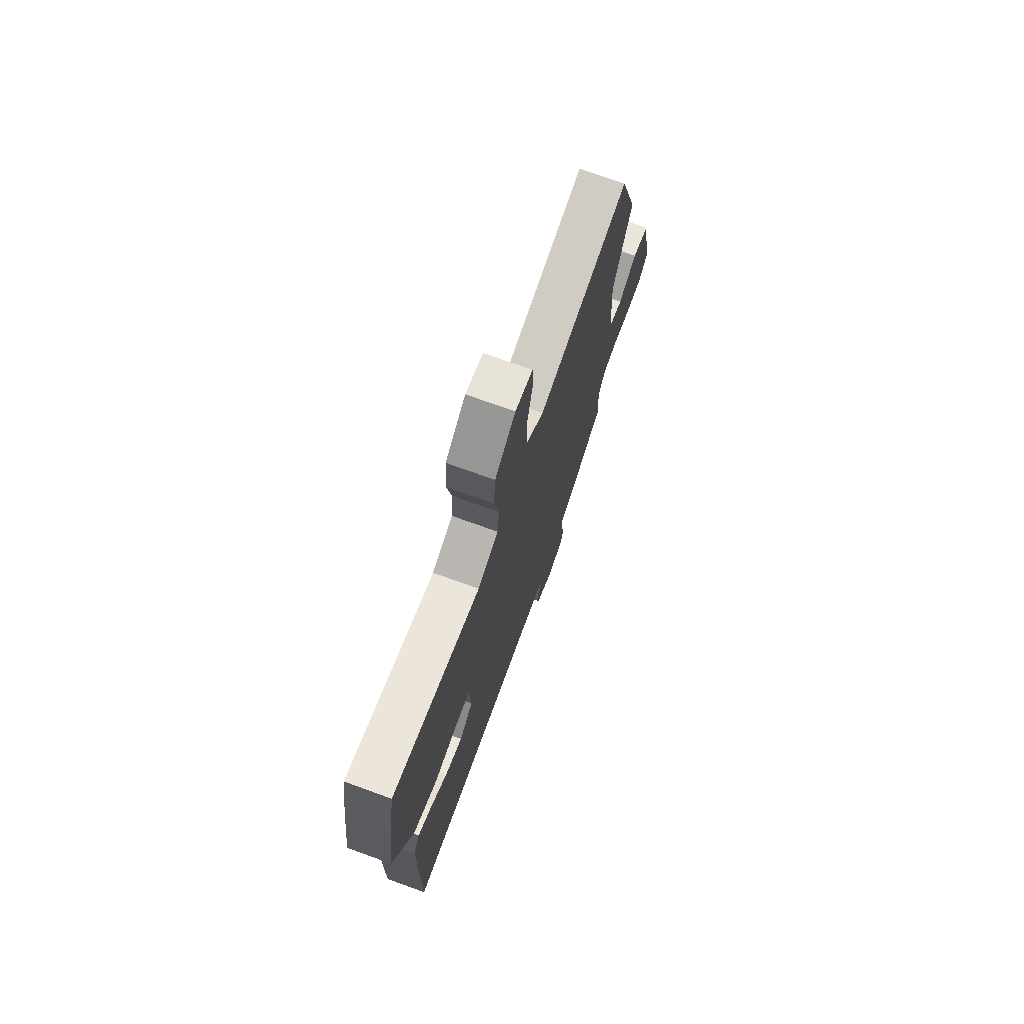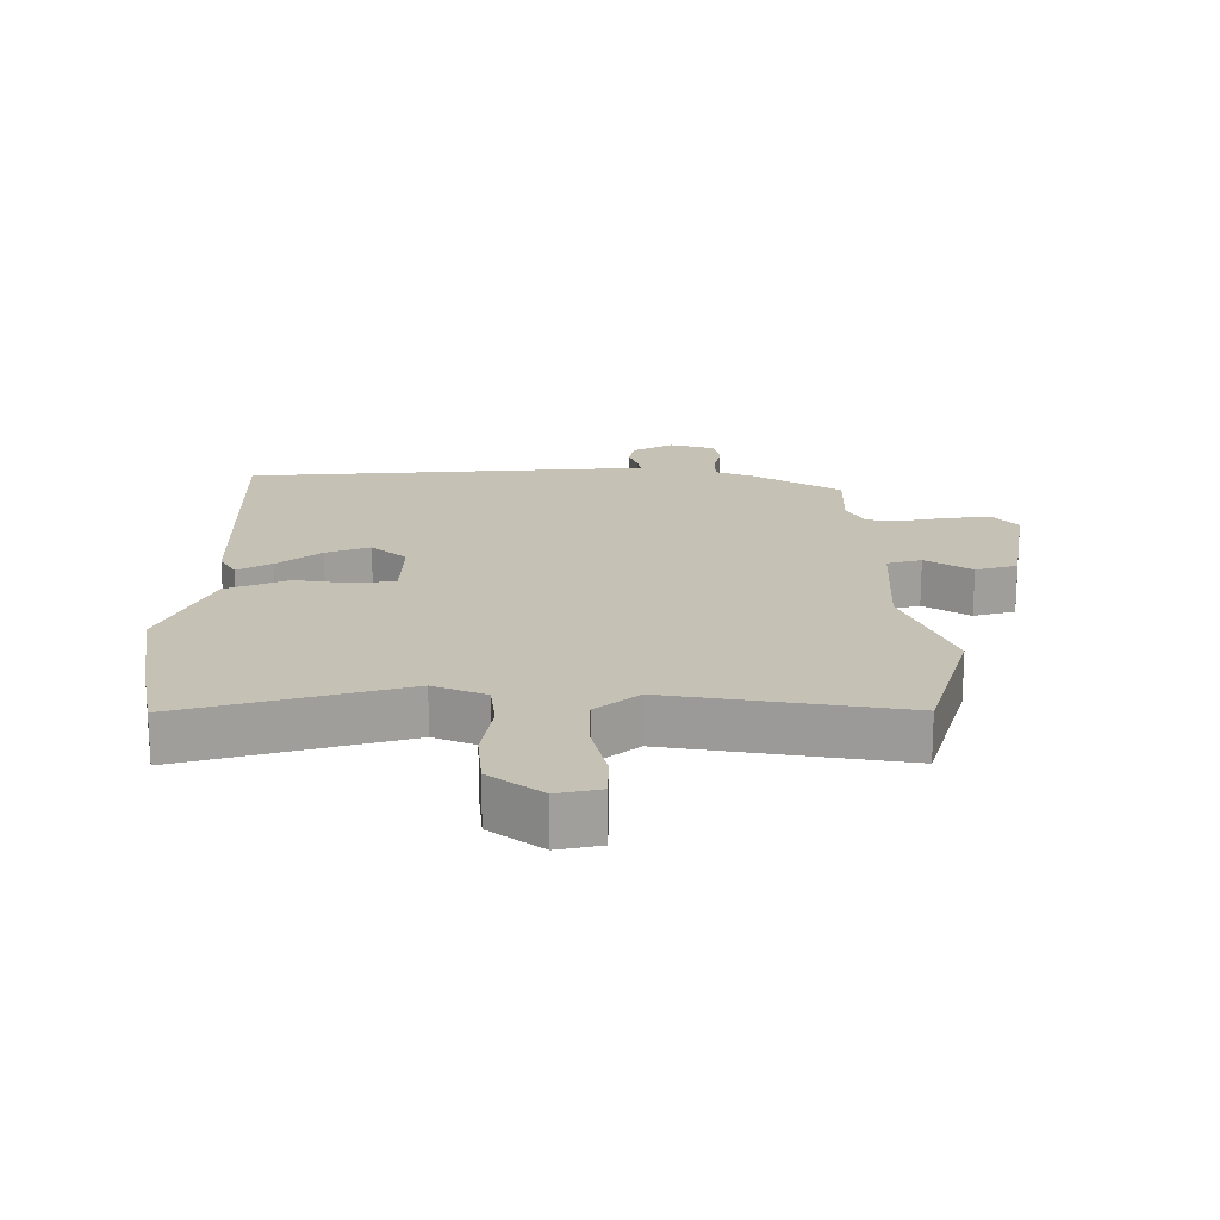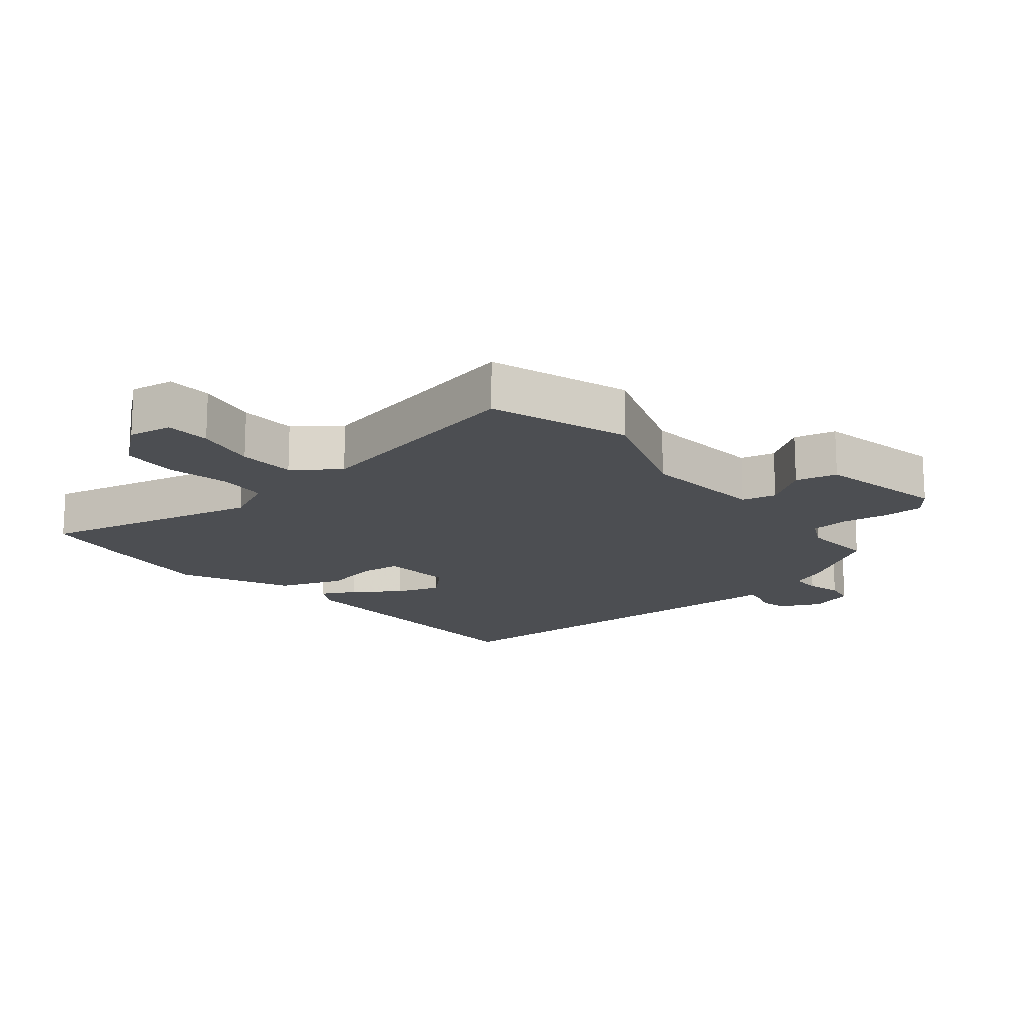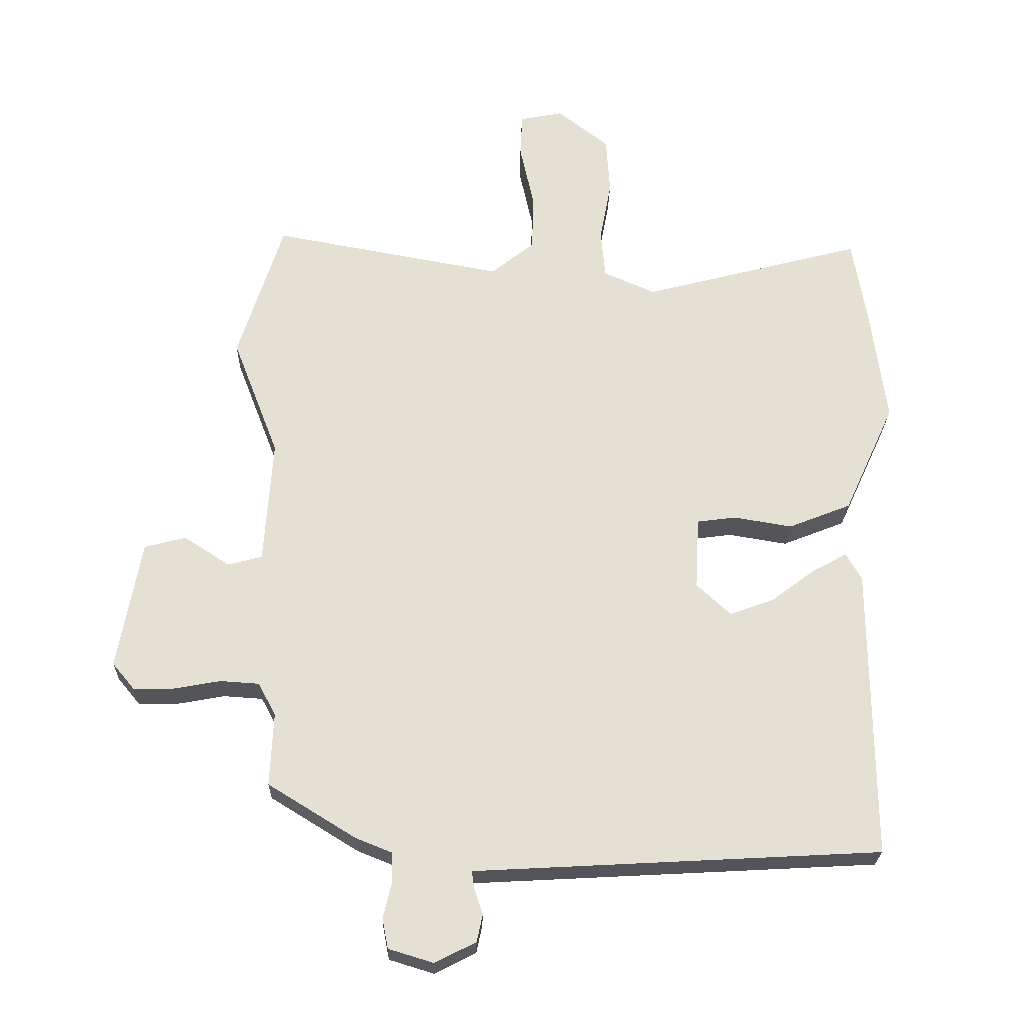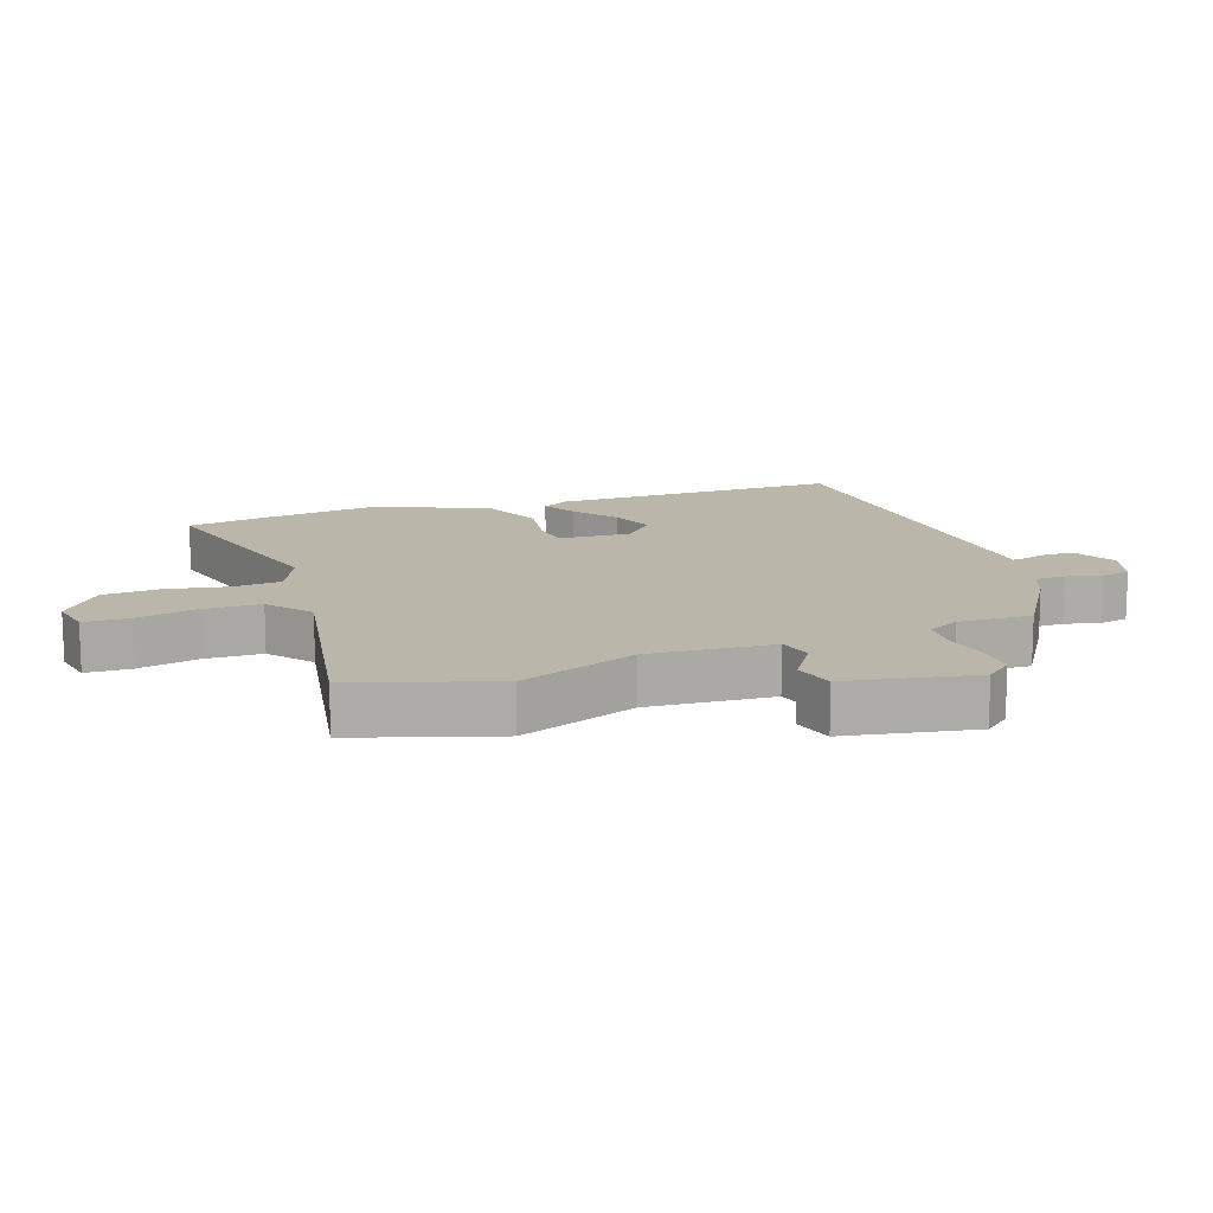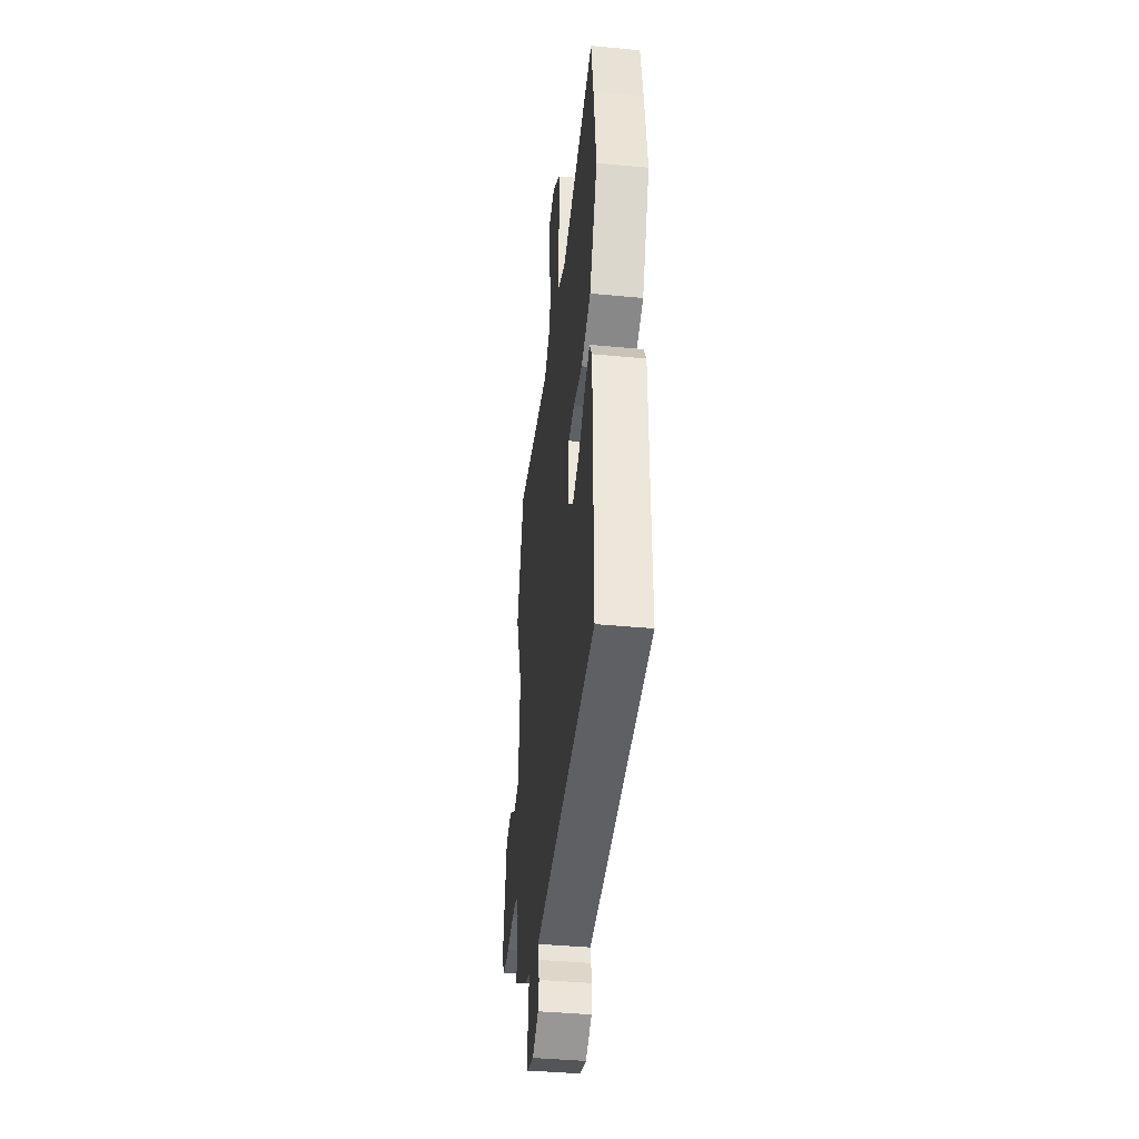
<metadata>
{"format":"obj","ext":"obj","renderer":"f3d","projection":"perspective","resolution":1024,"background":"white","views":[{"elev":73.1,"azim":-70.1,"up":"+Z"},{"elev":18.8,"azim":-1.1,"up":"+Y"},{"elev":-16.5,"azim":40.8,"up":"+Y"},{"elev":-24.2,"azim":178.6,"up":"+Z"},{"elev":13.8,"azim":70.6,"up":"+Y"},{"elev":-41.2,"azim":-96.5,"up":"+Z"}]}
</metadata>
<code>
v 0.461 0.07 -0.4
v 0.325 0.07 -0.484
v 0.27 0.07 -0.506
v 0.269 0.07 -0.553
v 0.282 0.07 -0.607
v 0.273 0.07 -0.653
v 0.204 0.07 -0.674
v 0.141 0.07 -0.642
v 0.132 0.07 -0.6
v 0.145 0.07 -0.561
v 0.149 0.07 -0.534
v 0.114 0.07 -0.532
v -0.475 0.07 -0.5
v -0.472 0.07 -0.05
v -0.448 0.07 -0.008
v -0.395 0.07 -0.037
v -0.327 0.07 -0.088
v -0.259 0.07 -0.113
v -0.206 0.07 -0.064
v -0.212 0.07 0.047
v -0.272 0.07 0.055
v -0.362 0.07 0.04
v -0.458 0.07 0.078
v -0.536 0.07 0.248
v -0.512 0.07 0.429
v -0.49 0.07 0.56
v -0.15 0.07 0.471
v -0.07 0.07 0.506
v -0.063 0.07 0.581
v -0.081 0.07 0.676
v -0.075 0.07 0.765
v 0.004 0.07 0.827
v 0.071 0.07 0.814
v 0.073 0.07 0.744
v 0.052 0.07 0.649
v 0.054 0.07 0.56
v 0.121 0.07 0.507
v 0.477 0.07 0.572
v 0.546 0.07 0.355
v 0.475 0.07 0.171
v 0.488 0.07 -0.022
v 0.541 0.07 -0.036
v 0.611 0.07 0.01
v 0.675 0.07 -0.007
v 0.711 0.07 -0.206
v 0.677 0.07 -0.247
v 0.614 0.07 -0.246
v 0.543 0.07 -0.233
v 0.483 0.07 -0.237
v 0.456 0.07 -0.287
v 0.461 0 -0.4
v 0.325 0 -0.484
v 0.27 0 -0.506
v 0.269 0 -0.553
v 0.282 0 -0.607
v 0.273 0 -0.653
v 0.204 0 -0.674
v 0.141 0 -0.642
v 0.132 0 -0.6
v 0.145 0 -0.561
v 0.149 0 -0.534
v 0.114 0 -0.532
v -0.475 0 -0.5
v -0.472 0 -0.05
v -0.448 0 -0.008
v -0.395 0 -0.037
v -0.327 0 -0.088
v -0.259 0 -0.113
v -0.206 0 -0.064
v -0.212 0 0.047
v -0.272 0 0.055
v -0.362 0 0.04
v -0.458 0 0.078
v -0.536 0 0.248
v -0.512 0 0.429
v -0.49 0 0.56
v -0.15 0 0.471
v -0.07 0 0.506
v -0.063 0 0.581
v -0.081 0 0.676
v -0.075 0 0.765
v 0.004 0 0.827
v 0.071 0 0.814
v 0.073 0 0.744
v 0.052 0 0.649
v 0.054 0 0.56
v 0.121 0 0.507
v 0.477 0 0.572
v 0.546 0 0.355
v 0.475 0 0.171
v 0.488 0 -0.022
v 0.541 0 -0.036
v 0.611 0 0.01
v 0.675 0 -0.007
v 0.711 0 -0.206
v 0.677 0 -0.247
v 0.614 0 -0.246
v 0.543 0 -0.233
v 0.483 0 -0.237
v 0.456 0 -0.287
f 46 47 48
f 45 46 48
f 44 45 48
f 43 44 48
f 42 43 48
f 41 42 48 49
f 40 41 49 50
f 37 38 39 40
f 36 37 40 50
f 33 34 35
f 32 33 35
f 31 32 35
f 30 31 35
f 29 30 35
f 28 29 35 36
f 1 2 3
f 50 1 3
f 36 50 3
f 28 36 3
f 27 28 3
f 25 26 27
f 24 25 27
f 23 24 27
f 22 23 27
f 21 22 27
f 15 16 17
f 14 15 17
f 13 14 17
f 12 13 17
f 11 12 17 18
f 8 9 10
f 7 8 10
f 6 7 10
f 5 6 10
f 4 5 10
f 4 10 11
f 11 18 19
f 4 11 19
f 3 4 19
f 20 21 27
f 3 19 20 27
f 98 97 96
f 98 96 95
f 98 95 94
f 98 94 93
f 98 93 92
f 99 98 92 91
f 100 99 91 90
f 90 89 88 87
f 100 90 87 86
f 85 84 83
f 85 83 82
f 85 82 81
f 85 81 80
f 85 80 79
f 86 85 79 78
f 53 52 51
f 53 51 100
f 53 100 86
f 53 86 78
f 53 78 77
f 77 76 75
f 77 75 74
f 77 74 73
f 77 73 72
f 77 72 71
f 67 66 65
f 67 65 64
f 67 64 63
f 67 63 62
f 68 67 62 61
f 60 59 58
f 60 58 57
f 60 57 56
f 60 56 55
f 60 55 54
f 61 60 54
f 69 68 61
f 69 61 54
f 69 54 53
f 77 71 70
f 77 70 69 53
f 1 51 52 2
f 2 52 53 3
f 3 53 54 4
f 4 54 55 5
f 5 55 56 6
f 6 56 57 7
f 7 57 58 8
f 8 58 59 9
f 9 59 60 10
f 10 60 61 11
f 11 61 62 12
f 12 62 63 13
f 13 63 64 14
f 14 64 65 15
f 15 65 66 16
f 16 66 67 17
f 17 67 68 18
f 18 68 69 19
f 19 69 70 20
f 20 70 71 21
f 21 71 72 22
f 22 72 73 23
f 23 73 74 24
f 24 74 75 25
f 25 75 76 26
f 26 76 77 27
f 27 77 78 28
f 28 78 79 29
f 29 79 80 30
f 30 80 81 31
f 31 81 82 32
f 32 82 83 33
f 33 83 84 34
f 34 84 85 35
f 35 85 86 36
f 36 86 87 37
f 37 87 88 38
f 38 88 89 39
f 39 89 90 40
f 40 90 91 41
f 41 91 92 42
f 42 92 93 43
f 43 93 94 44
f 44 94 95 45
f 45 95 96 46
f 46 96 97 47
f 47 97 98 48
f 48 98 99 49
f 49 99 100 50
f 50 100 51 1

</code>
